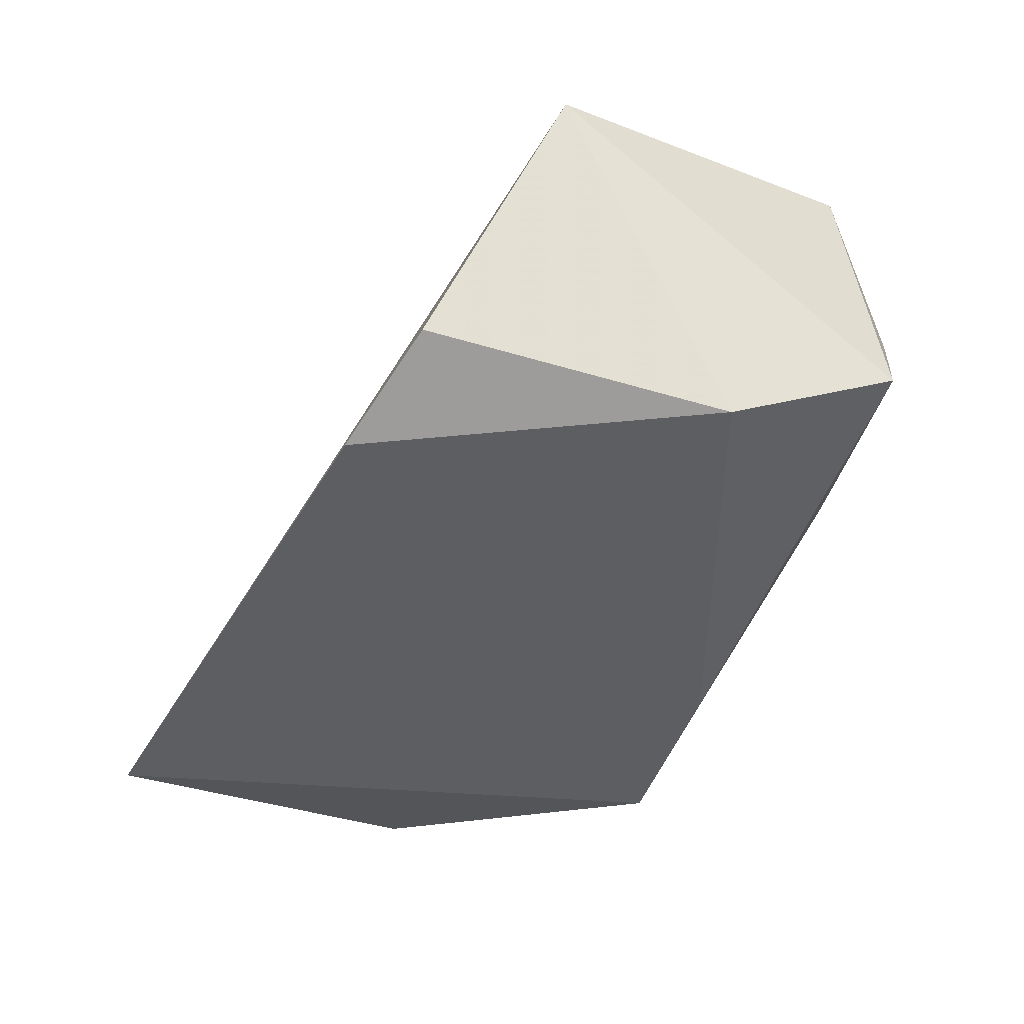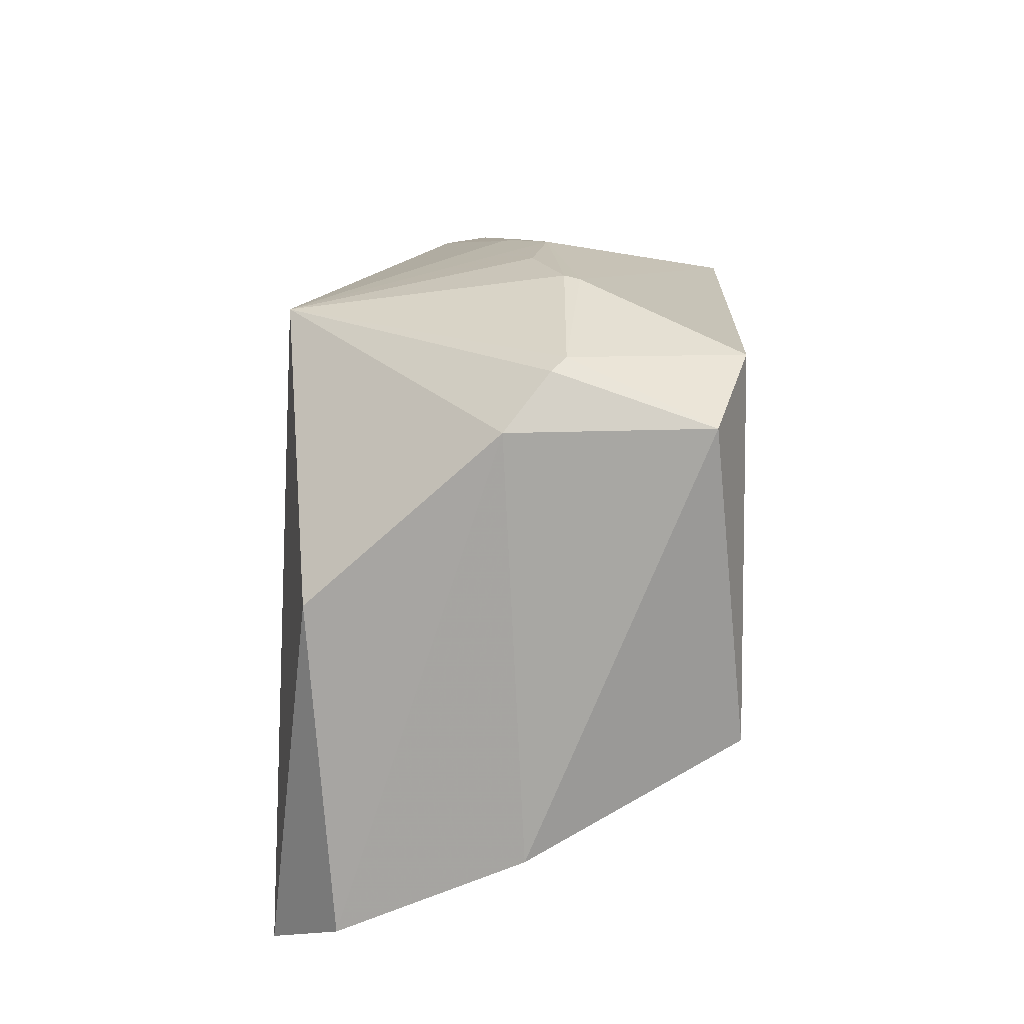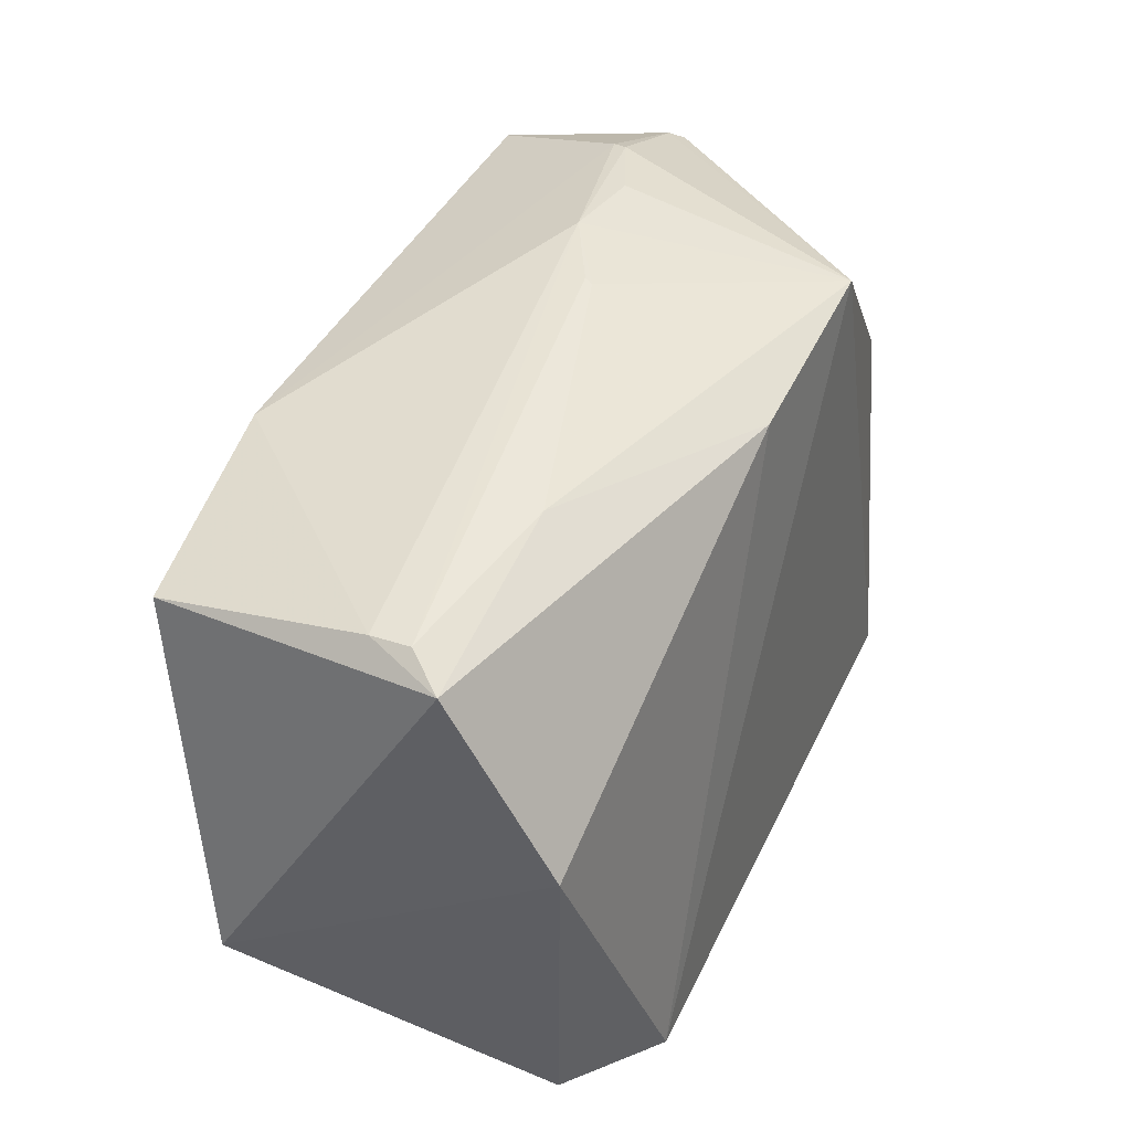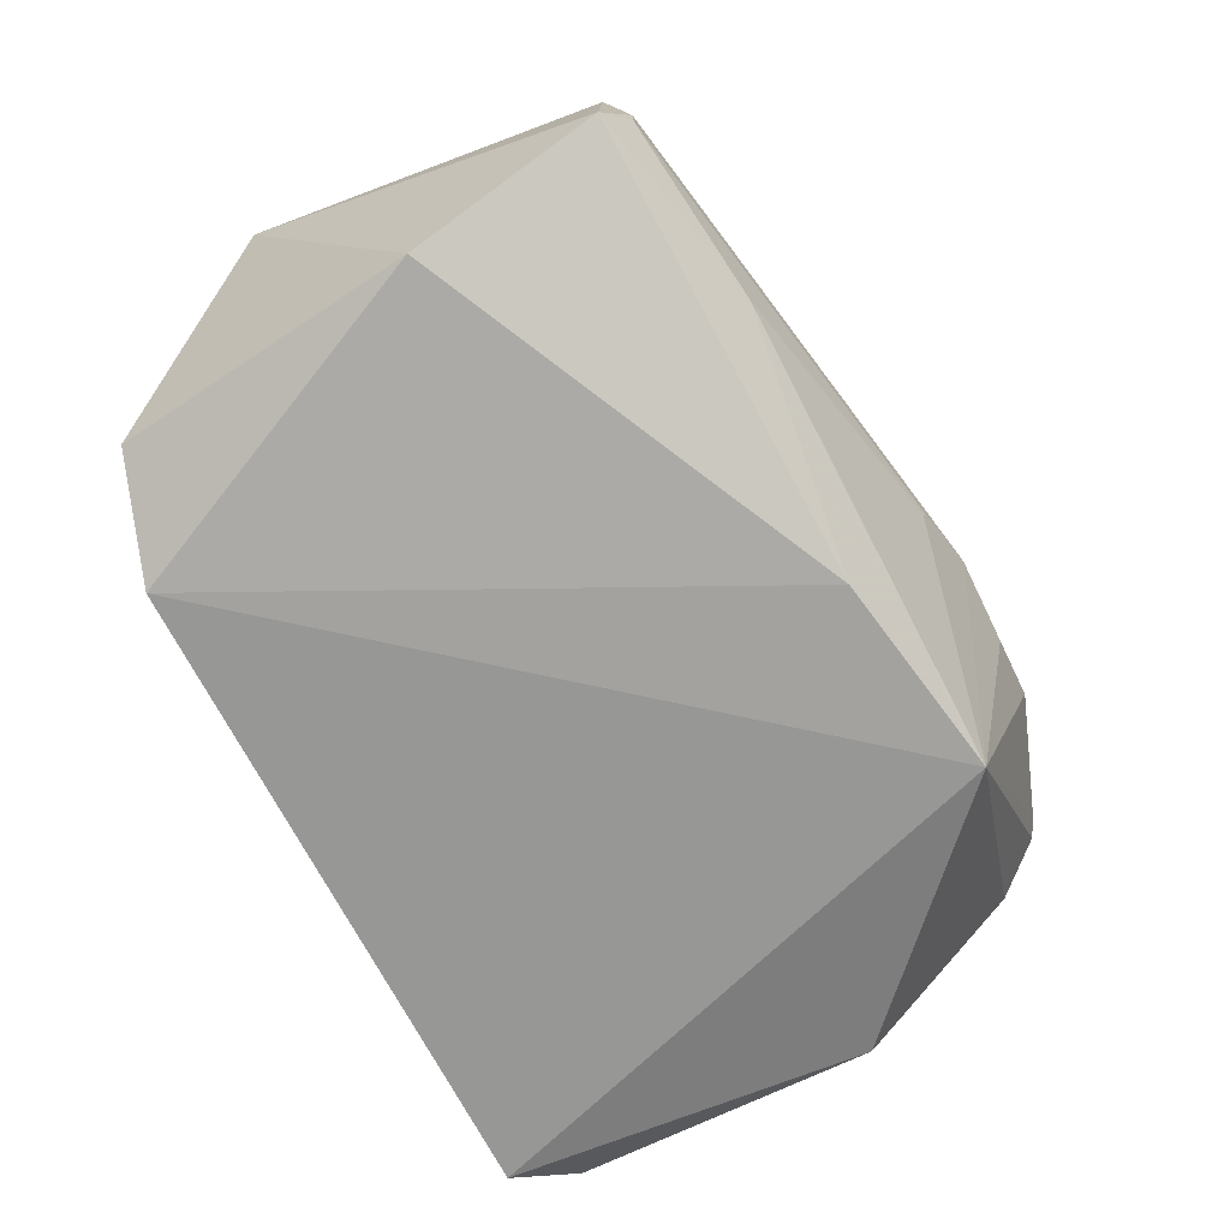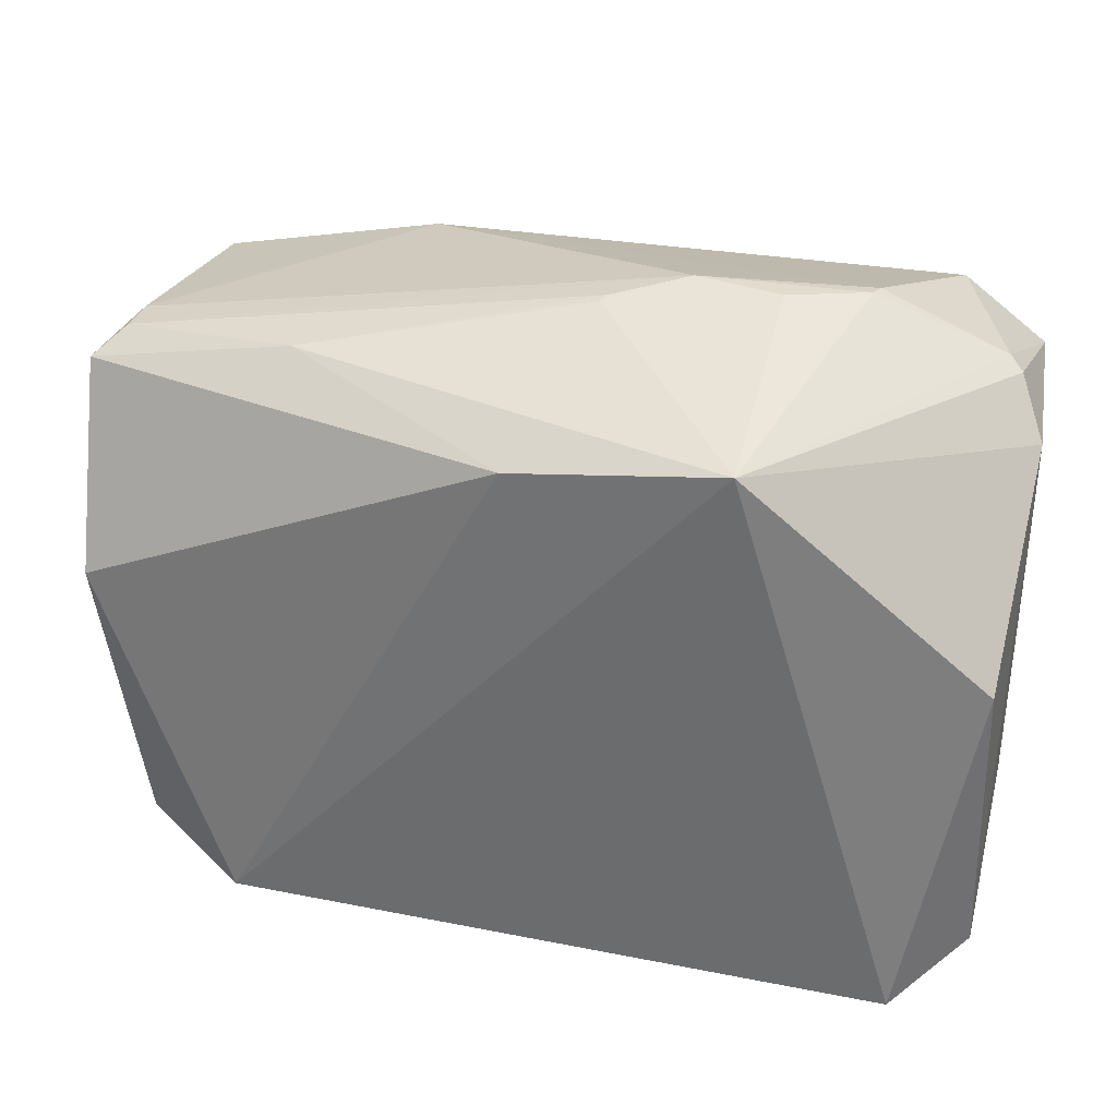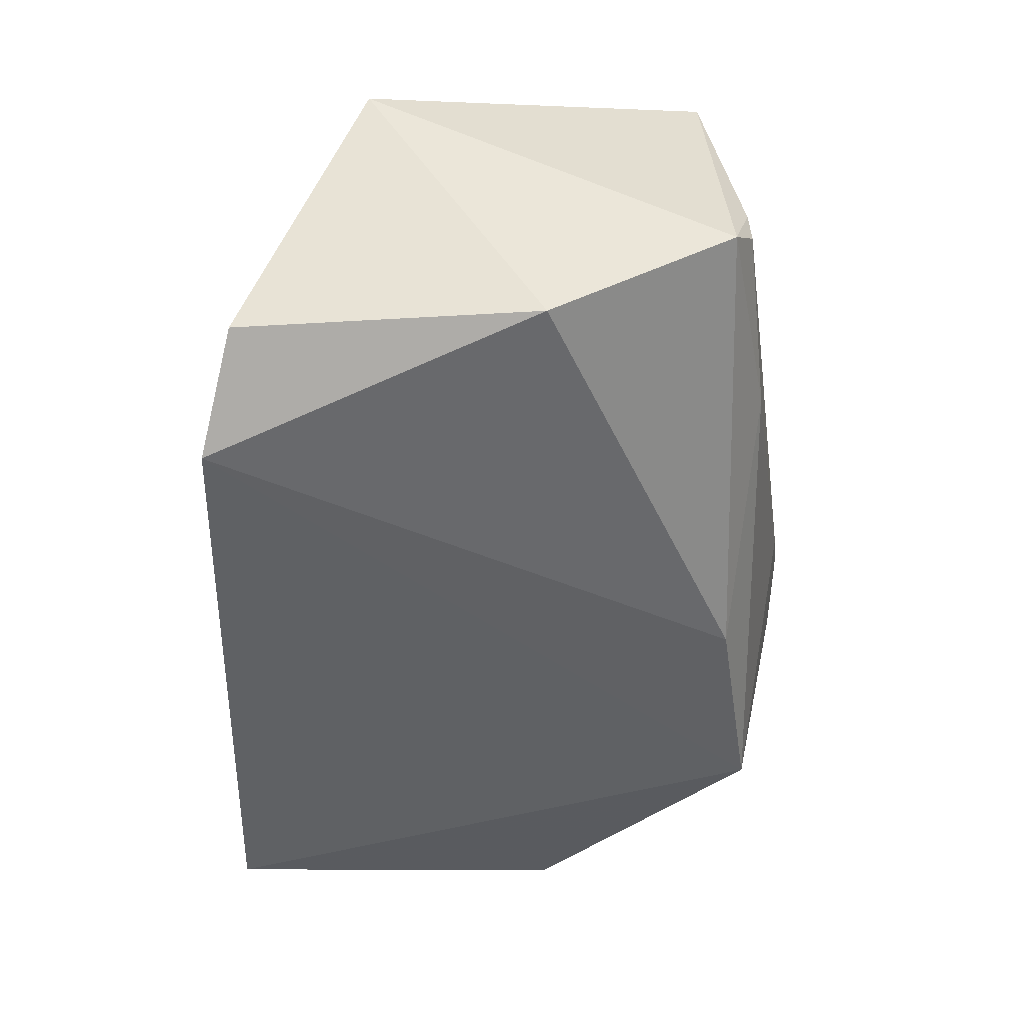
<metadata>
{"format":"obj","ext":"obj","renderer":"f3d","projection":"perspective","resolution":1024,"background":"white","views":[{"elev":-38.4,"azim":-114.7,"up":"+Y"},{"elev":16.2,"azim":91.5,"up":"+Z"},{"elev":38.6,"azim":-66.9,"up":"+Z"},{"elev":-67.9,"azim":-62.3,"up":"+Y"},{"elev":35.3,"azim":14.0,"up":"+Z"},{"elev":-46.5,"azim":-90.2,"up":"+Y"}]}
</metadata>
<code>
v 0.01864 -0.04399 0.06076
v 0.02693 -0.04732 0.05549
v 0.02461 -0.03641 0.0404
v -0.0157 -0.0556 0.03168
v 0.01443 -0.05803 0.05849
v -0.01618 -0.03727 0.05528
v 0.02635 -0.03798 0.0556
v 0.02561 -0.04525 0.05795
v 0.02334 -0.05851 0.02946
v -0.01882 -0.04027 0.03775
v -0.01677 -0.04975 0.05718
v 0.02702 -0.04632 0.03528
v 0.02209 -0.0365 0.05798
v 0.01836 -0.04472 0.06088
v 0.02643 -0.05625 0.04736
v -0.01016 -0.05882 0.03018
v -0.01741 -0.05643 0.04689
v -0.01812 -0.05149 0.05616
v -0.005155 -0.0362 0.05728
v 0.02494 -0.04458 0.05843
v 0.006417 -0.04752 0.06066
v 0.02685 -0.05507 0.03156
v 0.003911 -0.05764 0.05683
v -0.0167 -0.04778 0.0571
v -0.007784 -0.05158 0.05824
v 0.01447 -0.04626 0.06105
v 0.01015 -0.0456 0.06116
v 0.006183 -0.04796 0.06056
f 8 5 2
f 8 2 7
f 10 6 3
f 12 7 2
f 12 3 7
f 12 10 3
f 12 9 10
f 13 7 3
f 15 2 5
f 15 5 9
f 16 9 5
f 16 10 9
f 16 4 10
f 17 10 4
f 17 4 16
f 18 6 10
f 18 10 17
f 19 1 13
f 19 13 3
f 19 3 6
f 20 8 7
f 20 7 13
f 20 13 1
f 20 1 14
f 20 14 5
f 20 5 8
f 22 12 2
f 22 2 15
f 22 15 9
f 22 9 12
f 23 17 16
f 23 16 5
f 23 18 17
f 24 18 11
f 24 6 18
f 24 19 6
f 25 11 18
f 25 21 11
f 25 23 5
f 25 18 23
f 26 5 14
f 27 19 24
f 27 5 26
f 27 1 19
f 27 26 14
f 27 14 1
f 27 24 11
f 27 11 21
f 28 25 5
f 28 21 25
f 28 27 21
f 28 5 27

</code>
